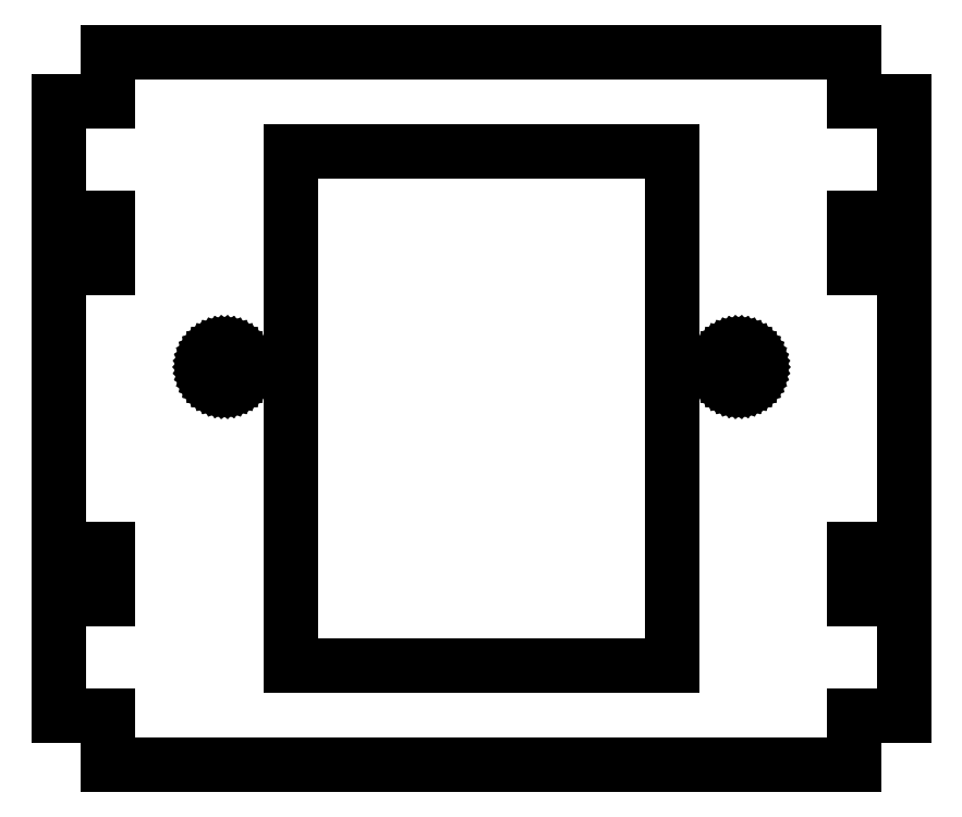
<metadata>
{"format":"dxf","ext":"dxf","renderer":"ezdxf+matplotlib","layout":"modelspace","background":"white","min_lineweight":24,"dpi":150}
</metadata>
<code>
0
SECTION
2
ENTITIES
0
LINE
8
0
10
22.5
20
18.5
11
22.5
21
21.5
0
LINE
8
0
10
22.5
20
21.5
11
-22.5
21
21.5
0
LINE
8
0
10
-22.5
20
21.5
11
-22.5
21
18.5
0
LINE
8
0
10
-22.5
20
18.5
11
-25.5
21
18.5
0
LINE
8
0
10
-25.5
20
18.5
11
-25.5
21
11.5
0
LINE
8
0
10
-25.5
20
11.5
11
-22.5
21
11.5
0
LINE
8
0
10
-22.5
20
11.5
11
-22.5
21
8.5
0
LINE
8
0
10
-22.5
20
8.5
11
-25.5
21
8.5
0
LINE
8
0
10
-25.5
20
8.5
11
-25.5
21
-8.5
0
LINE
8
0
10
-25.5
20
-8.5
11
-22.5
21
-8.5
0
LINE
8
0
10
-22.5
20
-8.5
11
-22.5
21
-11.5
0
LINE
8
0
10
-22.5
20
-11.5
11
-25.5
21
-11.5
0
LINE
8
0
10
-25.5
20
-11.5
11
-25.5
21
-18.5
0
LINE
8
0
10
-25.5
20
-18.5
11
-22.5
21
-18.5
0
LINE
8
0
10
-22.5
20
-18.5
11
-22.5
21
-21.5
0
LINE
8
0
10
-22.5
20
-21.5
11
22.5
21
-21.5
0
LINE
8
0
10
22.5
20
-21.5
11
22.5
21
-18.5
0
LINE
8
0
10
22.5
20
-18.5
11
25.5
21
-18.5
0
LINE
8
0
10
25.5
20
-18.5
11
25.5
21
-11.5
0
LINE
8
0
10
25.5
20
-11.5
11
22.5
21
-11.5
0
LINE
8
0
10
22.5
20
-11.5
11
22.5
21
-8.5
0
LINE
8
0
10
22.5
20
-8.5
11
25.5
21
-8.5
0
LINE
8
0
10
25.5
20
-8.5
11
25.5
21
8.5
0
LINE
8
0
10
25.5
20
8.5
11
22.5
21
8.5
0
LINE
8
0
10
22.5
20
8.5
11
22.5
21
11.5
0
LINE
8
0
10
22.5
20
11.5
11
25.5
21
11.5
0
LINE
8
0
10
25.5
20
11.5
11
25.5
21
18.5
0
LINE
8
0
10
25.5
20
18.5
11
22.5
21
18.5
0
LINE
8
0
10
-11.5
20
-15.5
11
-11.5
21
15.5
0
LINE
8
0
10
-11.5
20
15.5
11
11.5
21
15.5
0
LINE
8
0
10
11.5
20
15.5
11
11.5
21
-15.5
0
LINE
8
0
10
11.5
20
-15.5
11
-11.5
21
-15.5
0
LINE
8
0
10
-15.56
20
1.502
11
-15.69
21
1.518
0
LINE
8
0
10
-15.69
20
1.518
11
-15.81
21
1.549
0
LINE
8
0
10
-15.81
20
1.549
11
-15.93
21
1.595
0
LINE
8
0
10
-15.93
20
1.595
11
-16.04
21
1.656
0
LINE
8
0
10
-16.04
20
1.656
11
-16.14
21
1.729
0
LINE
8
0
10
-16.14
20
1.729
11
-16.23
21
1.815
0
LINE
8
0
10
-16.23
20
1.815
11
-16.31
21
1.912
0
LINE
8
0
10
-16.31
20
1.912
11
-16.38
21
2.018
0
LINE
8
0
10
-16.38
20
2.018
11
-16.43
21
2.132
0
LINE
8
0
10
-16.43
20
2.132
11
-16.47
21
2.251
0
LINE
8
0
10
-16.47
20
2.251
11
-16.49
21
2.375
0
LINE
8
0
10
-16.49
20
2.375
11
-16.5
21
2.5
0
LINE
8
0
10
-16.5
20
2.5
11
-16.49
21
2.625
0
LINE
8
0
10
-16.49
20
2.625
11
-16.47
21
2.749
0
LINE
8
0
10
-16.47
20
2.749
11
-16.43
21
2.868
0
LINE
8
0
10
-16.43
20
2.868
11
-16.38
21
2.982
0
LINE
8
0
10
-16.38
20
2.982
11
-16.31
21
3.088
0
LINE
8
0
10
-16.31
20
3.088
11
-16.23
21
3.185
0
LINE
8
0
10
-16.23
20
3.185
11
-16.14
21
3.271
0
LINE
8
0
10
-16.14
20
3.271
11
-16.04
21
3.344
0
LINE
8
0
10
-16.04
20
3.344
11
-15.93
21
3.405
0
LINE
8
0
10
-15.93
20
3.405
11
-15.81
21
3.451
0
LINE
8
0
10
-15.81
20
3.451
11
-15.69
21
3.482
0
LINE
8
0
10
-15.69
20
3.482
11
-15.56
21
3.498
0
LINE
8
0
10
-15.56
20
3.498
11
-15.44
21
3.498
0
LINE
8
0
10
-15.44
20
3.498
11
-15.31
21
3.482
0
LINE
8
0
10
-15.31
20
3.482
11
-15.19
21
3.451
0
LINE
8
0
10
-15.19
20
3.451
11
-15.07
21
3.405
0
LINE
8
0
10
-15.07
20
3.405
11
-14.96
21
3.344
0
LINE
8
0
10
-14.96
20
3.344
11
-14.86
21
3.271
0
LINE
8
0
10
-14.86
20
3.271
11
-14.77
21
3.185
0
LINE
8
0
10
-14.77
20
3.185
11
-14.69
21
3.088
0
LINE
8
0
10
-14.69
20
3.088
11
-14.62
21
2.982
0
LINE
8
0
10
-14.62
20
2.982
11
-14.57
21
2.868
0
LINE
8
0
10
-14.57
20
2.868
11
-14.53
21
2.749
0
LINE
8
0
10
-14.53
20
2.749
11
-14.51
21
2.625
0
LINE
8
0
10
-14.51
20
2.625
11
-14.5
21
2.5
0
LINE
8
0
10
-14.5
20
2.5
11
-14.51
21
2.375
0
LINE
8
0
10
-14.51
20
2.375
11
-14.53
21
2.251
0
LINE
8
0
10
-14.53
20
2.251
11
-14.57
21
2.132
0
LINE
8
0
10
-14.57
20
2.132
11
-14.62
21
2.018
0
LINE
8
0
10
-14.62
20
2.018
11
-14.69
21
1.912
0
LINE
8
0
10
-14.69
20
1.912
11
-14.77
21
1.815
0
LINE
8
0
10
-14.77
20
1.815
11
-14.86
21
1.729
0
LINE
8
0
10
-14.86
20
1.729
11
-14.96
21
1.656
0
LINE
8
0
10
-14.96
20
1.656
11
-15.07
21
1.595
0
LINE
8
0
10
-15.07
20
1.595
11
-15.19
21
1.549
0
LINE
8
0
10
-15.19
20
1.549
11
-15.31
21
1.518
0
LINE
8
0
10
-15.31
20
1.518
11
-15.44
21
1.502
0
LINE
8
0
10
-15.44
20
1.502
11
-15.56
21
1.502
0
LINE
8
0
10
15.44
20
1.502
11
15.31
21
1.518
0
LINE
8
0
10
15.31
20
1.518
11
15.19
21
1.549
0
LINE
8
0
10
15.19
20
1.549
11
15.07
21
1.595
0
LINE
8
0
10
15.07
20
1.595
11
14.96
21
1.656
0
LINE
8
0
10
14.96
20
1.656
11
14.86
21
1.729
0
LINE
8
0
10
14.86
20
1.729
11
14.77
21
1.815
0
LINE
8
0
10
14.77
20
1.815
11
14.69
21
1.912
0
LINE
8
0
10
14.69
20
1.912
11
14.62
21
2.018
0
LINE
8
0
10
14.62
20
2.018
11
14.57
21
2.132
0
LINE
8
0
10
14.57
20
2.132
11
14.53
21
2.251
0
LINE
8
0
10
14.53
20
2.251
11
14.51
21
2.375
0
LINE
8
0
10
14.51
20
2.375
11
14.5
21
2.5
0
LINE
8
0
10
14.5
20
2.5
11
14.51
21
2.625
0
LINE
8
0
10
14.51
20
2.625
11
14.53
21
2.749
0
LINE
8
0
10
14.53
20
2.749
11
14.57
21
2.868
0
LINE
8
0
10
14.57
20
2.868
11
14.62
21
2.982
0
LINE
8
0
10
14.62
20
2.982
11
14.69
21
3.088
0
LINE
8
0
10
14.69
20
3.088
11
14.77
21
3.185
0
LINE
8
0
10
14.77
20
3.185
11
14.86
21
3.271
0
LINE
8
0
10
14.86
20
3.271
11
14.96
21
3.344
0
LINE
8
0
10
14.96
20
3.344
11
15.07
21
3.405
0
LINE
8
0
10
15.07
20
3.405
11
15.19
21
3.451
0
LINE
8
0
10
15.19
20
3.451
11
15.31
21
3.482
0
LINE
8
0
10
15.31
20
3.482
11
15.44
21
3.498
0
LINE
8
0
10
15.44
20
3.498
11
15.56
21
3.498
0
LINE
8
0
10
15.56
20
3.498
11
15.69
21
3.482
0
LINE
8
0
10
15.69
20
3.482
11
15.81
21
3.451
0
LINE
8
0
10
15.81
20
3.451
11
15.93
21
3.405
0
LINE
8
0
10
15.93
20
3.405
11
16.04
21
3.344
0
LINE
8
0
10
16.04
20
3.344
11
16.14
21
3.271
0
LINE
8
0
10
16.14
20
3.271
11
16.23
21
3.185
0
LINE
8
0
10
16.23
20
3.185
11
16.31
21
3.088
0
LINE
8
0
10
16.31
20
3.088
11
16.38
21
2.982
0
LINE
8
0
10
16.38
20
2.982
11
16.43
21
2.868
0
LINE
8
0
10
16.43
20
2.868
11
16.47
21
2.749
0
LINE
8
0
10
16.47
20
2.749
11
16.49
21
2.625
0
LINE
8
0
10
16.49
20
2.625
11
16.5
21
2.5
0
LINE
8
0
10
16.5
20
2.5
11
16.49
21
2.375
0
LINE
8
0
10
16.49
20
2.375
11
16.47
21
2.251
0
LINE
8
0
10
16.47
20
2.251
11
16.43
21
2.132
0
LINE
8
0
10
16.43
20
2.132
11
16.38
21
2.018
0
LINE
8
0
10
16.38
20
2.018
11
16.31
21
1.912
0
LINE
8
0
10
16.31
20
1.912
11
16.23
21
1.815
0
LINE
8
0
10
16.23
20
1.815
11
16.14
21
1.729
0
LINE
8
0
10
16.14
20
1.729
11
16.04
21
1.656
0
LINE
8
0
10
16.04
20
1.656
11
15.93
21
1.595
0
LINE
8
0
10
15.93
20
1.595
11
15.81
21
1.549
0
LINE
8
0
10
15.81
20
1.549
11
15.69
21
1.518
0
LINE
8
0
10
15.69
20
1.518
11
15.56
21
1.502
0
LINE
8
0
10
15.56
20
1.502
11
15.44
21
1.502
0
ENDSEC
0
EOF

</code>
